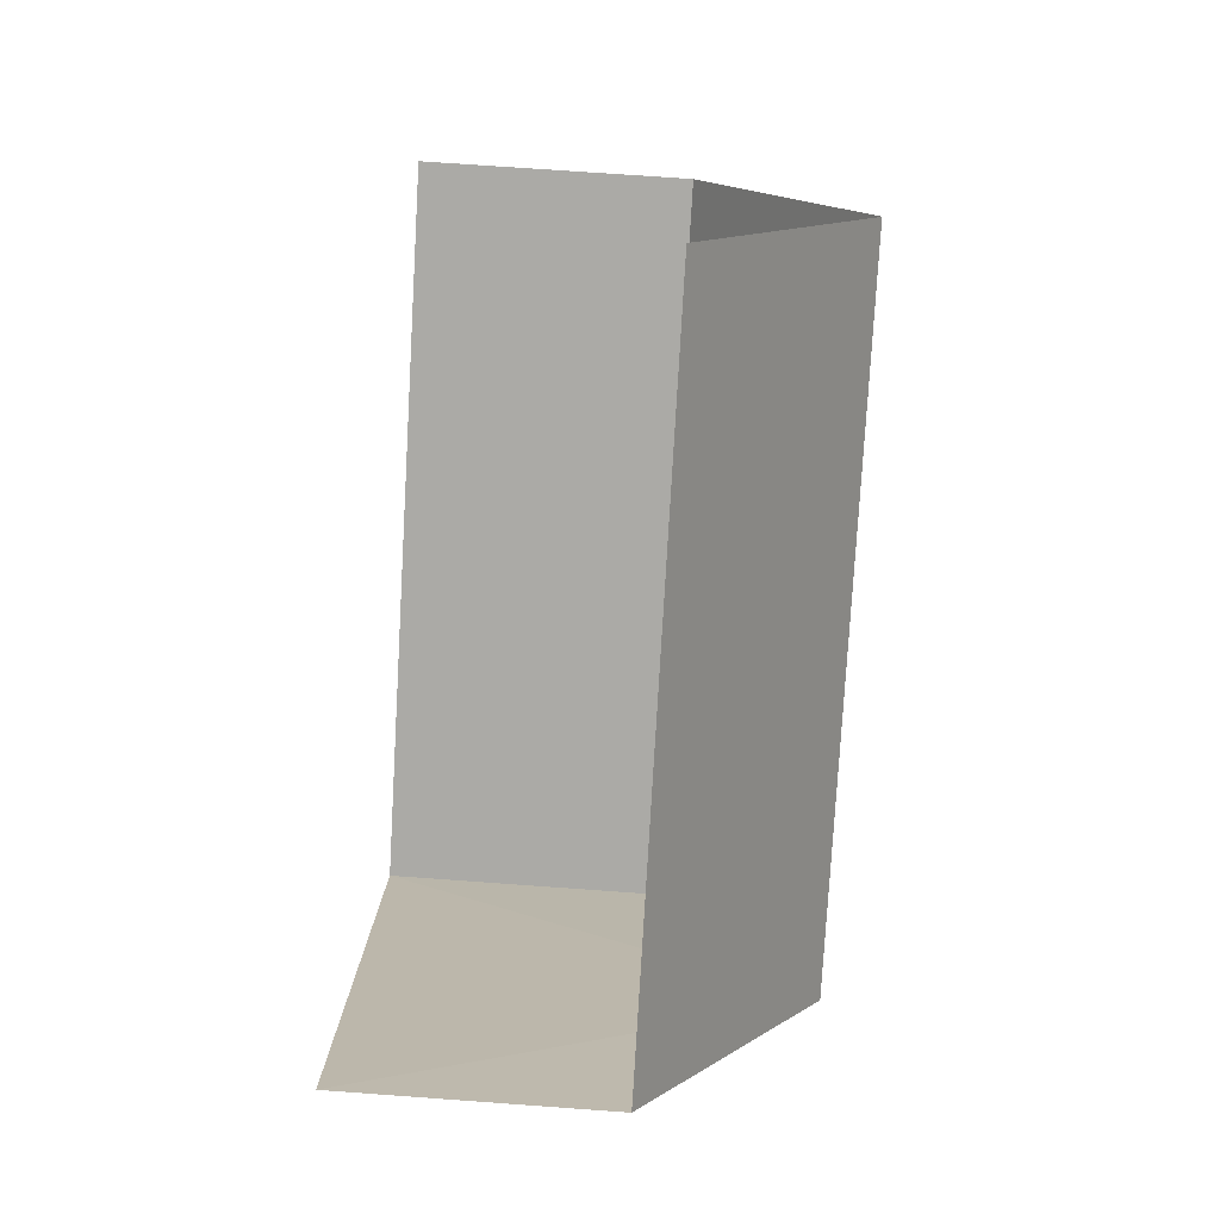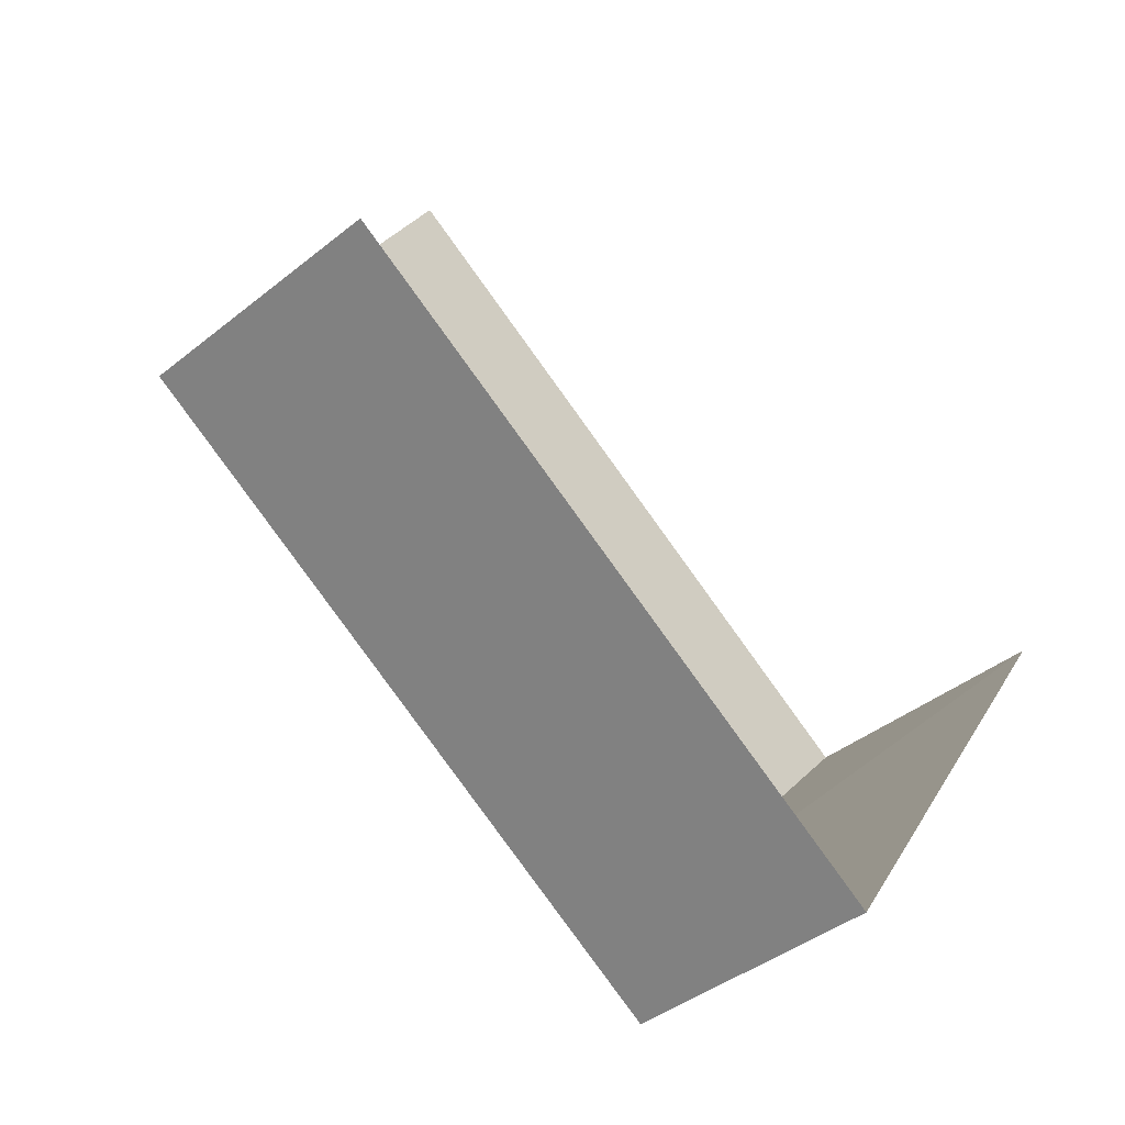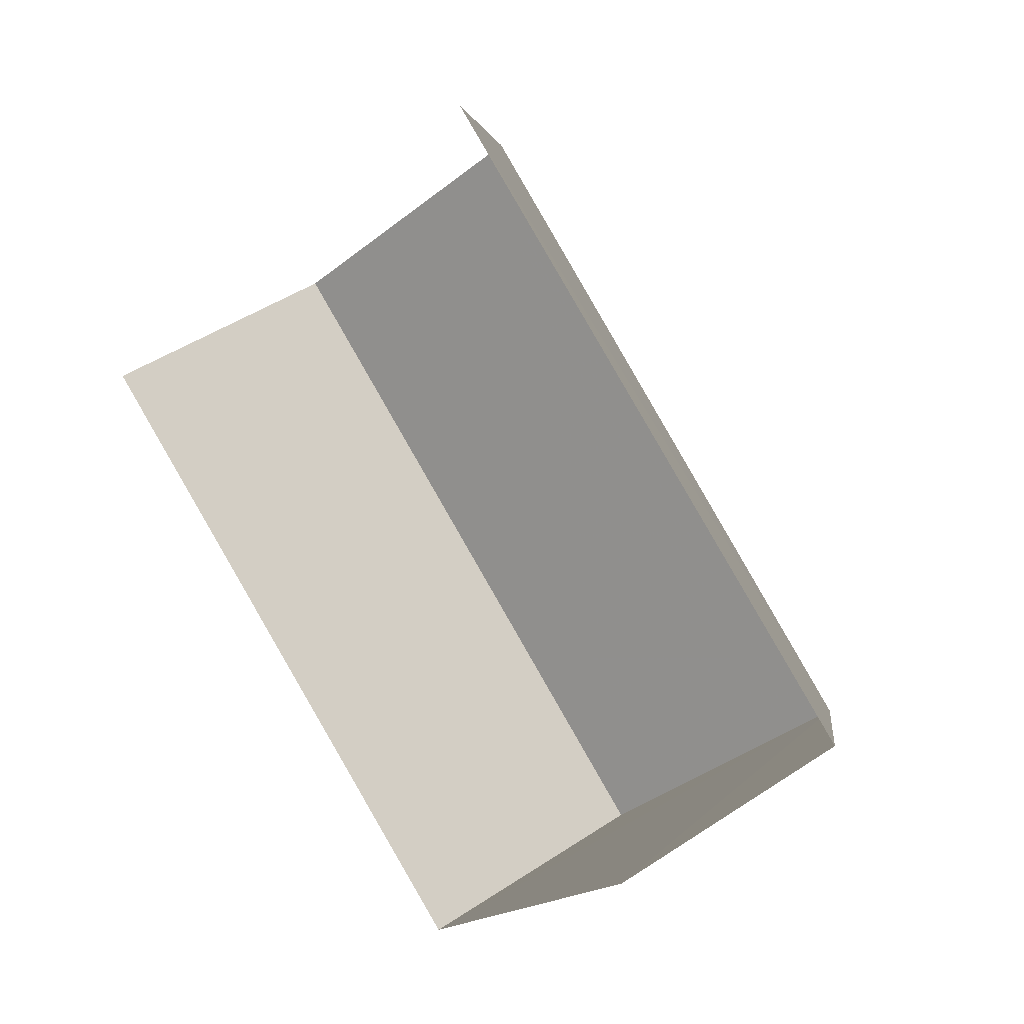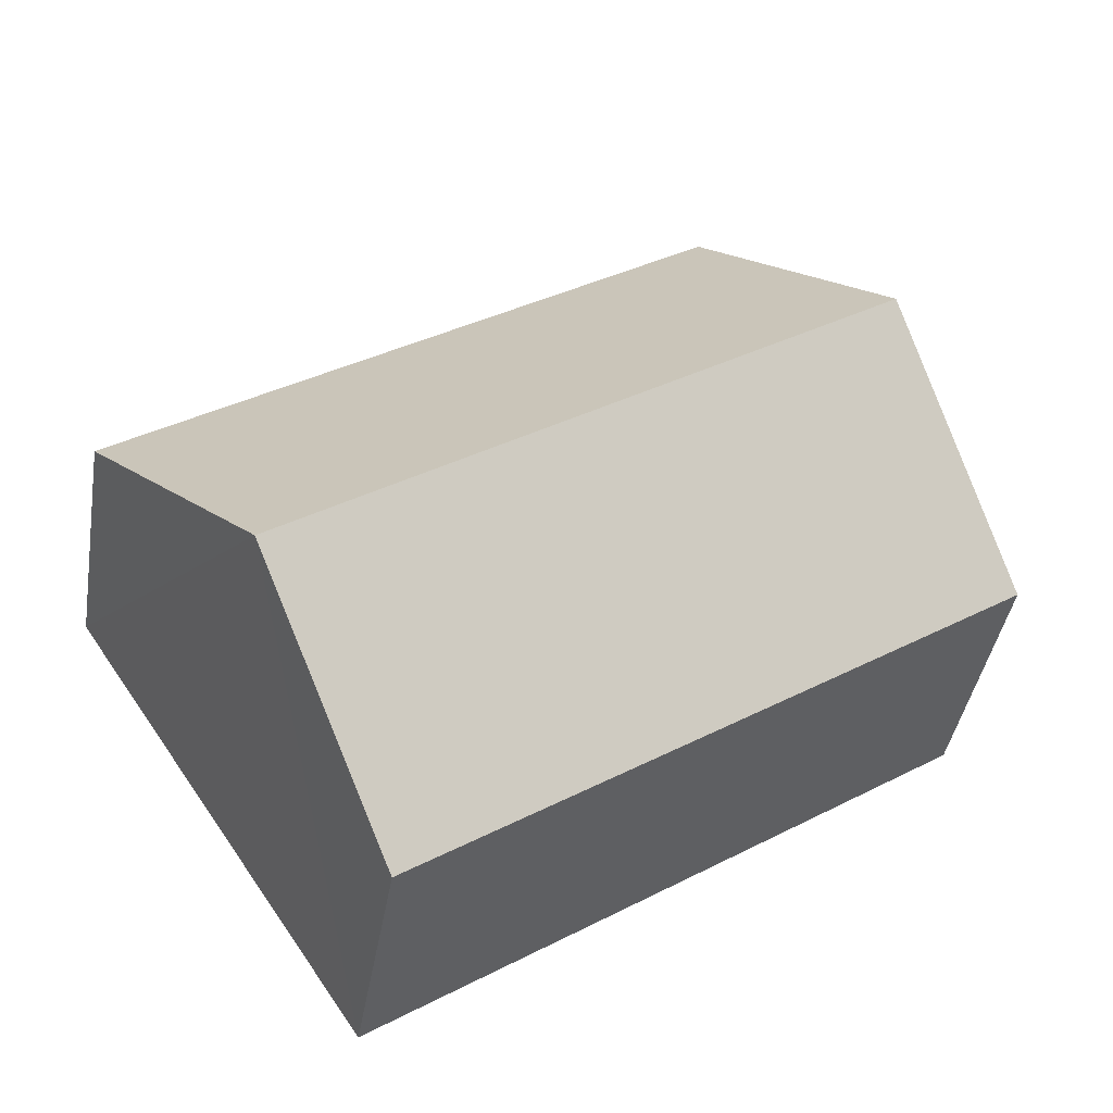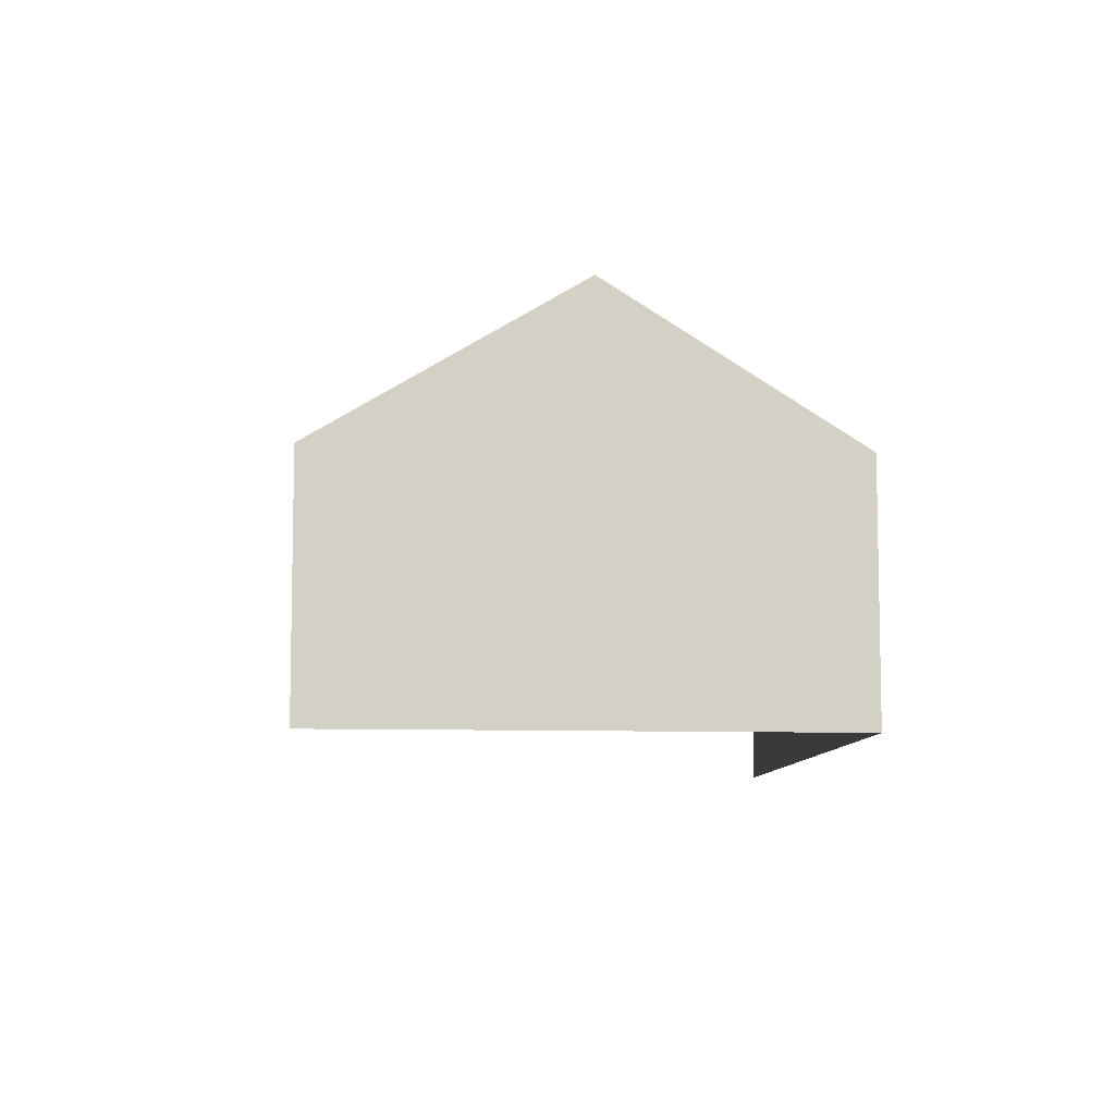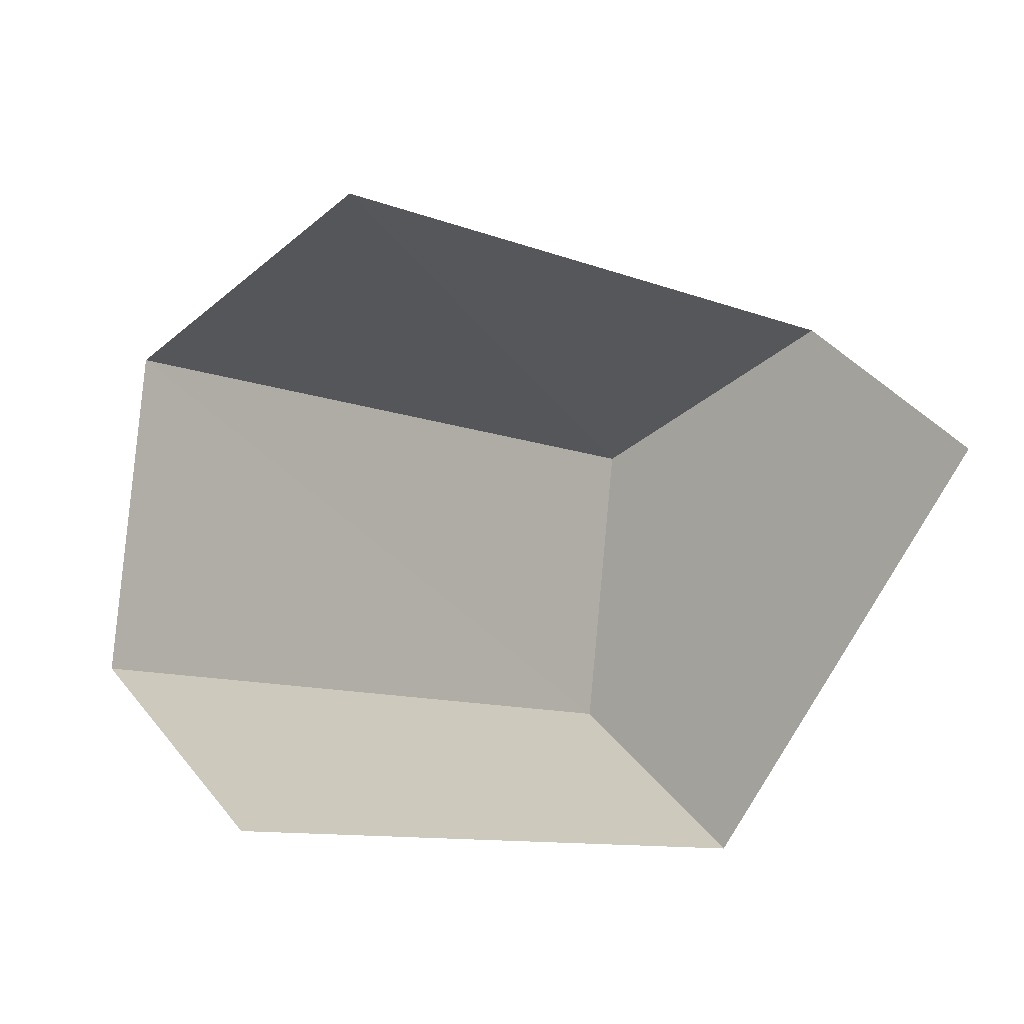
<metadata>
{"format":"obj","ext":"obj","renderer":"f3d","projection":"perspective","resolution":1024,"background":"white","views":[{"elev":70.1,"azim":-86.1,"up":"+Y"},{"elev":-40.1,"azim":134.9,"up":"+Y"},{"elev":47.3,"azim":-127.0,"up":"+Y"},{"elev":-41.4,"azim":-9.6,"up":"+Y"},{"elev":-8.6,"azim":-60.9,"up":"+Z"},{"elev":40.2,"azim":145.7,"up":"+Y"}]}
</metadata>
<code>
v -2.197e+05 -1.249e+05 13.03
v -2.197e+05 -1.249e+05 13.03
v -2.197e+05 -1.249e+05 13.03
v -2.197e+05 -1.249e+05 13.03
v -2.197e+05 -1.249e+05 15.39
v -2.197e+05 -1.249e+05 15.39
v -2.197e+05 -1.249e+05 16.87
v -2.197e+05 -1.249e+05 16.87
v -2.197e+05 -1.249e+05 15.39
v -2.197e+05 -1.249e+05 15.39
f 1 2 3
f 4 1 3
f 10 1 4
f 10 9 1
f 6 2 7
f 2 1 7
f 1 9 7
f 5 6 7
f 8 5 7
f 9 10 8
f 7 9 8
f 5 3 2
f 6 5 2
f 10 4 8
f 4 3 8
f 3 5 8

</code>
